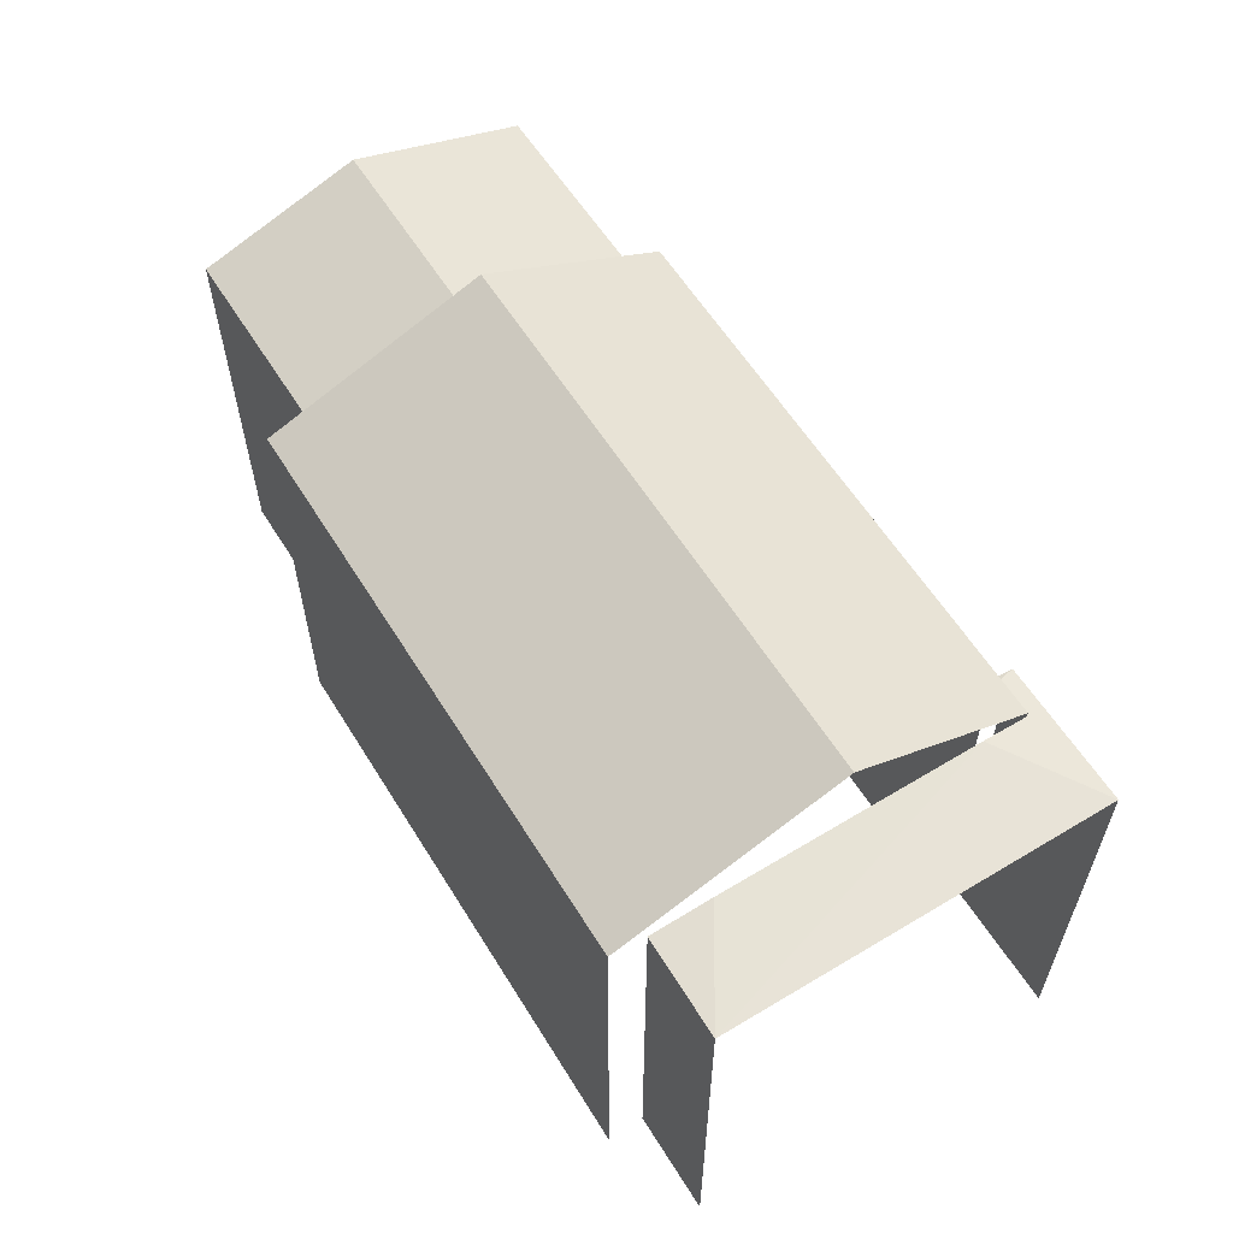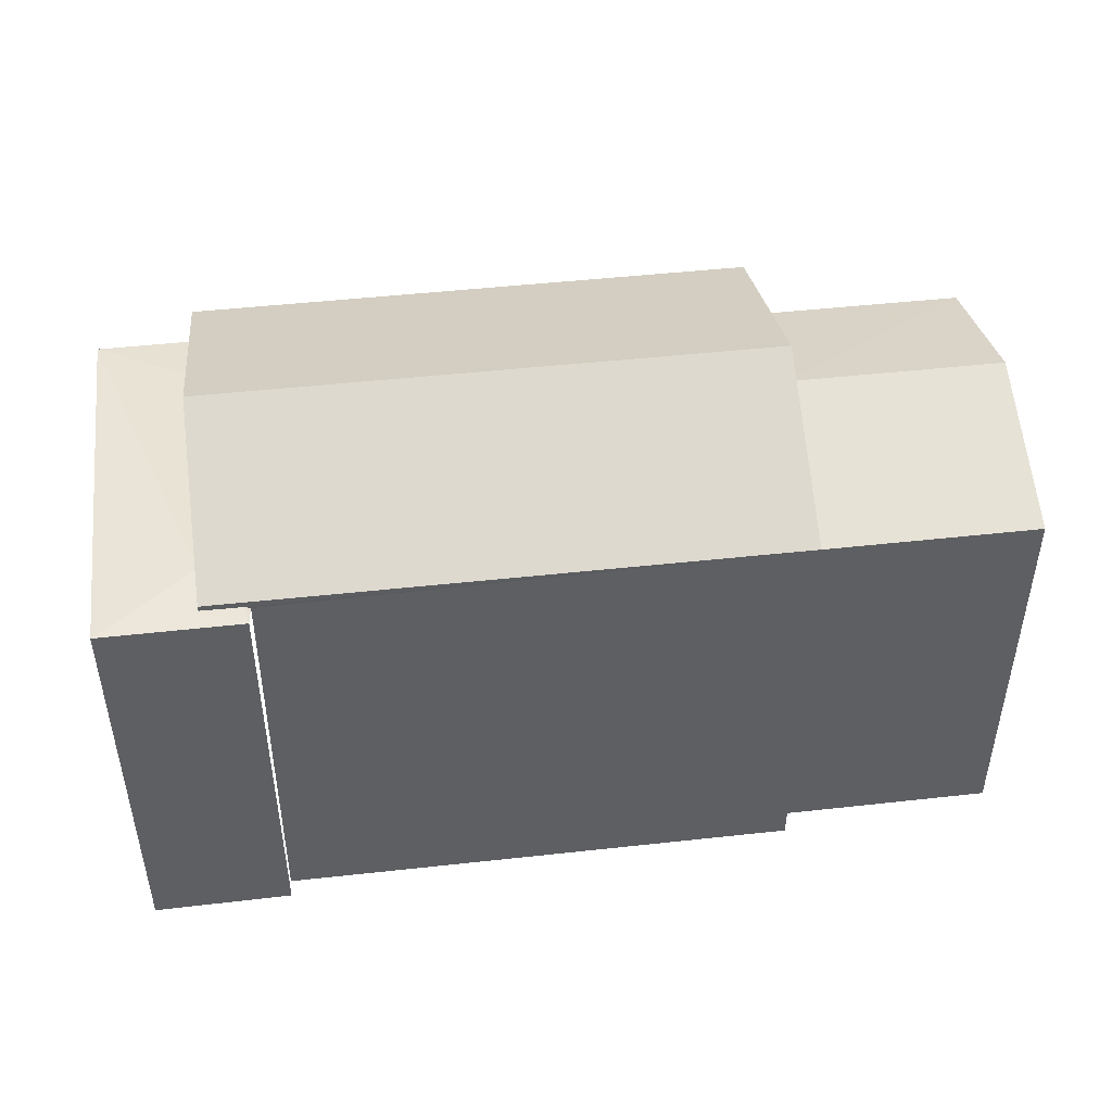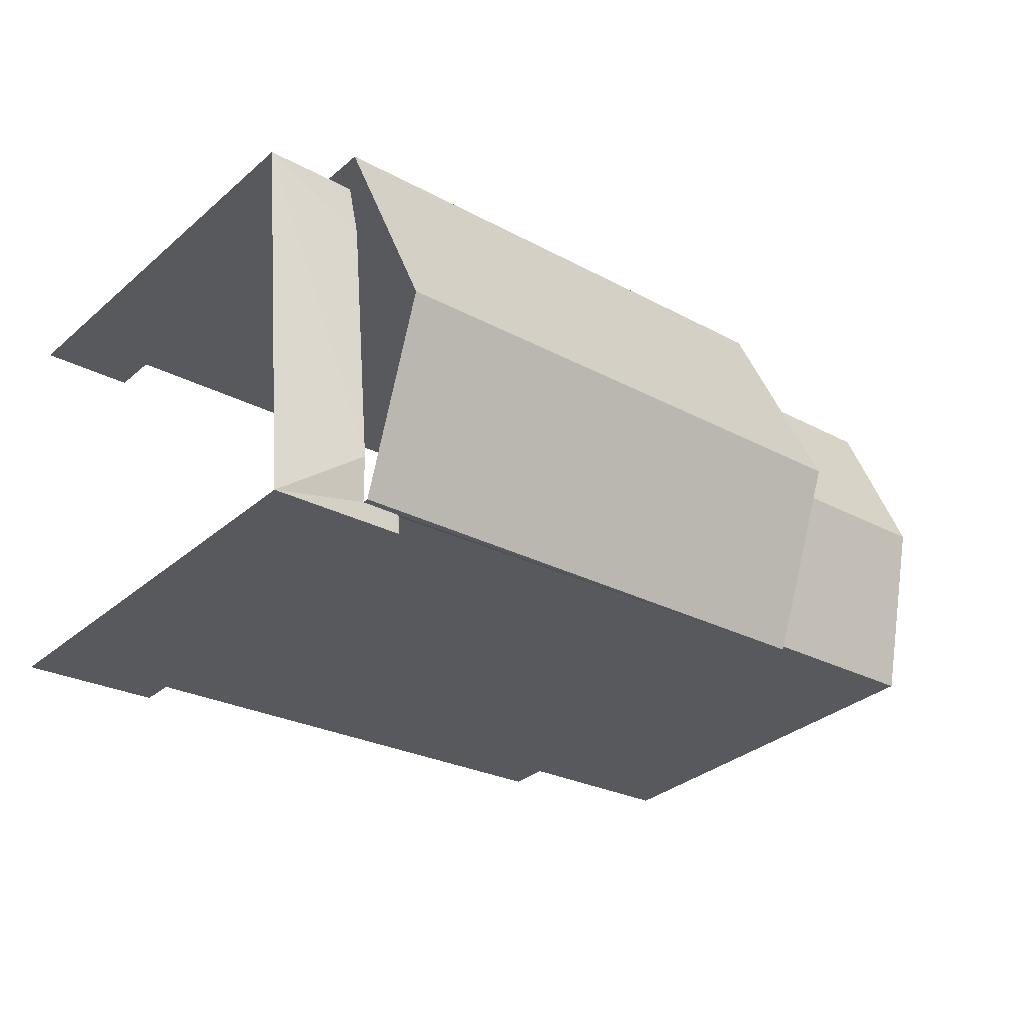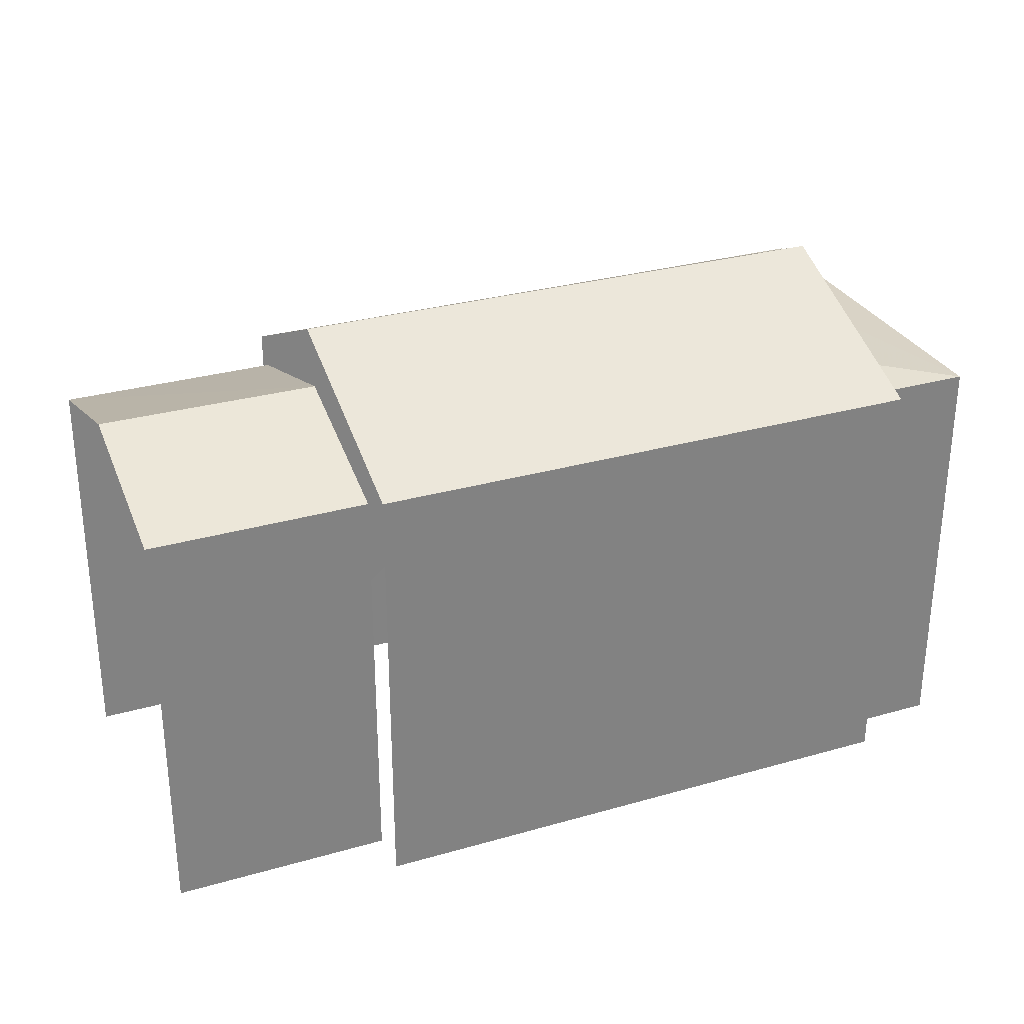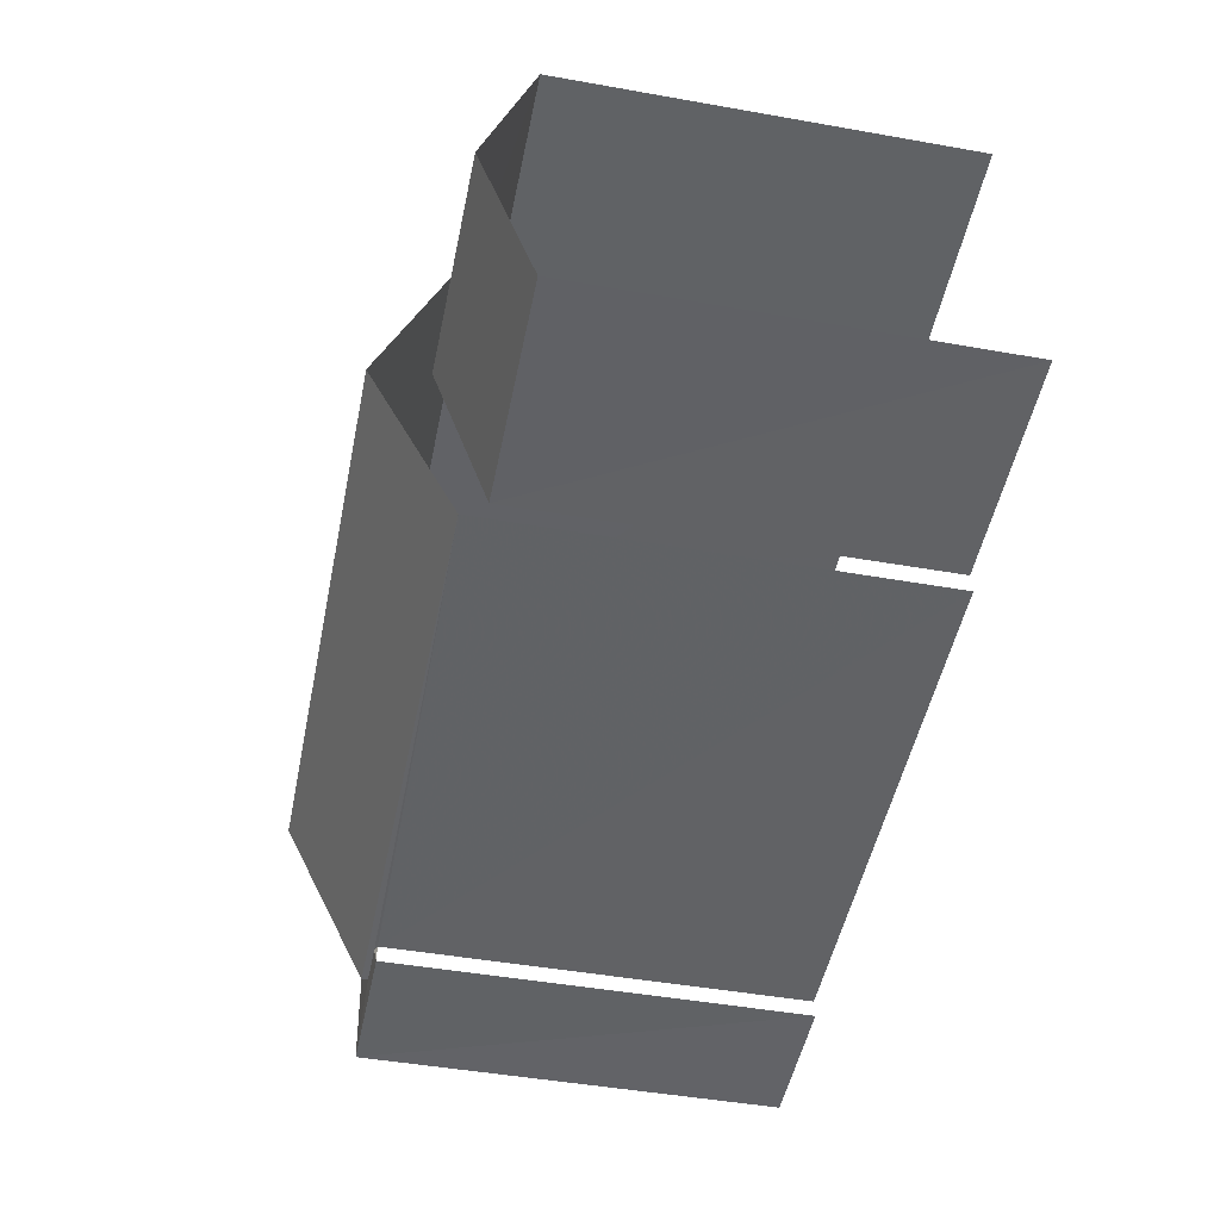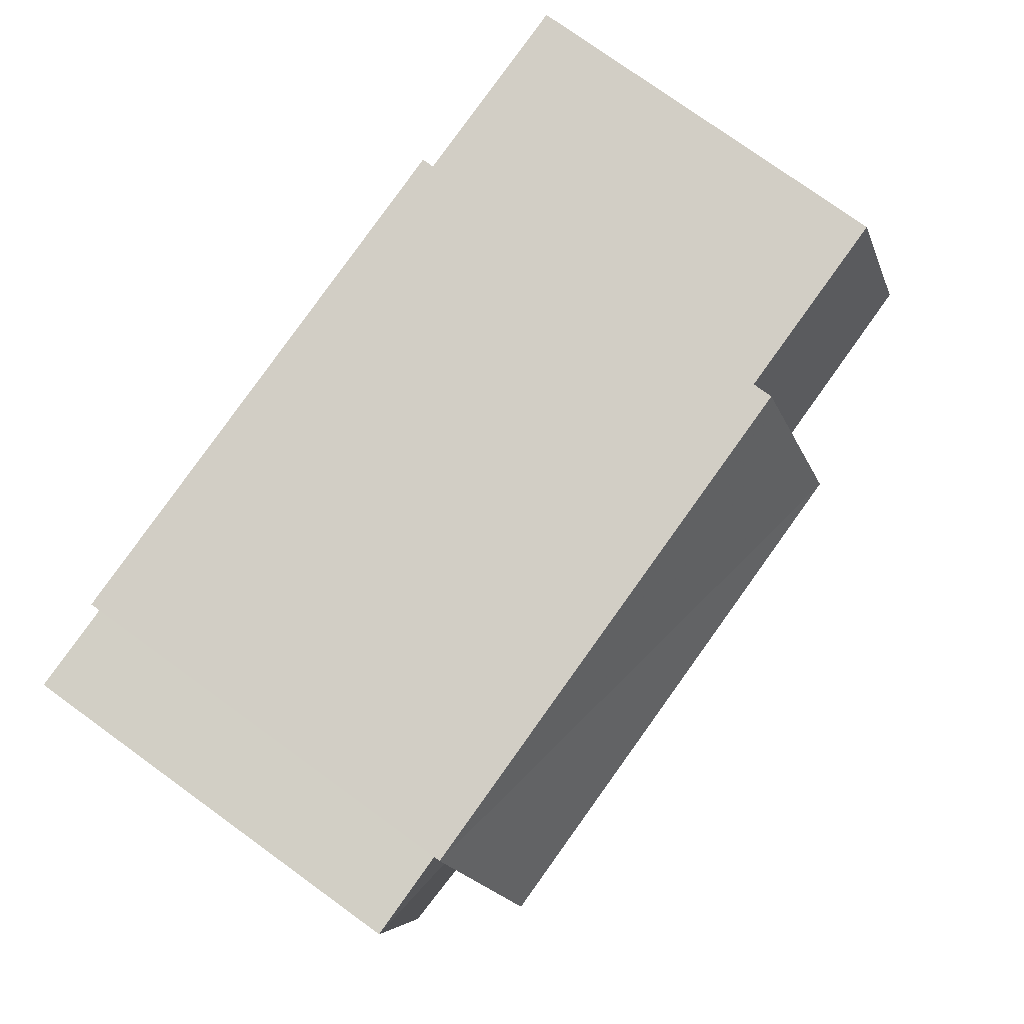
<metadata>
{"format":"obj","ext":"obj","renderer":"f3d","projection":"perspective","resolution":1024,"background":"white","views":[{"elev":59.4,"azim":-116.6,"up":"+Z"},{"elev":47.2,"azim":-2.0,"up":"+Z"},{"elev":-33.2,"azim":-40.9,"up":"+Y"},{"elev":29.8,"azim":162.4,"up":"+Z"},{"elev":-45.6,"azim":78.3,"up":"+Y"},{"elev":76.8,"azim":-54.1,"up":"+Y"}]}
</metadata>
<code>
v -3.736e+05 -1.056e+05 20.74
v -3.736e+05 -1.056e+05 20.74
v -3.736e+05 -1.056e+05 20.74
v -3.736e+05 -1.056e+05 20.74
v -3.736e+05 -1.056e+05 20.74
v -3.736e+05 -1.056e+05 20.74
v -3.736e+05 -1.056e+05 20.74
v -3.736e+05 -1.056e+05 20.74
v -3.736e+05 -1.056e+05 20.74
v -3.736e+05 -1.056e+05 20.74
v -3.736e+05 -1.056e+05 20.74
v -3.736e+05 -1.056e+05 20.74
v -3.736e+05 -1.056e+05 27.81
v -3.736e+05 -1.056e+05 27.85
v -3.736e+05 -1.056e+05 27.81
v -3.736e+05 -1.056e+05 27.95
v -3.736e+05 -1.056e+05 27.85
v -3.736e+05 -1.056e+05 27.81
v -3.736e+05 -1.056e+05 27.8
v -3.736e+05 -1.056e+05 27.94
v -3.736e+05 -1.056e+05 27.94
v -3.736e+05 -1.056e+05 29.37
v -3.736e+05 -1.056e+05 27.94
v -3.736e+05 -1.056e+05 29.37
v -3.736e+05 -1.056e+05 28.41
v -3.736e+05 -1.056e+05 28.41
v -3.736e+05 -1.056e+05 27.53
v -3.736e+05 -1.056e+05 27.53
v -3.736e+05 -1.056e+05 27.8
v -3.736e+05 -1.056e+05 27.94
v -3.736e+05 -1.056e+05 27.95
v -3.736e+05 -1.056e+05 27.53
v -3.736e+05 -1.056e+05 27.53
f 1 2 3
f 4 1 5
f 6 4 5
f 7 8 9
f 1 3 8
f 7 9 10
f 6 5 11
f 5 7 12
f 1 8 5
f 5 8 7
f 32 10 26
f 10 9 26
f 9 27 26
f 15 4 6
f 15 19 4
f 5 13 11
f 5 18 13
f 14 31 16
f 1 29 2
f 31 24 16
f 24 20 16
f 21 2 29
f 21 20 24
f 20 21 29
f 23 28 3
f 3 28 8
f 23 22 28
f 33 22 30
f 7 33 12
f 12 33 30
f 25 22 33
f 28 22 25
f 13 14 15
f 15 14 16
f 17 14 13
f 13 18 17
f 19 16 20
f 19 15 16
f 21 22 23
f 21 24 22
f 25 26 27
f 28 25 27
f 29 19 20
f 30 24 31
f 30 22 24
f 25 32 26
f 25 33 32
f 1 4 19
f 29 1 19
f 21 3 2
f 21 23 3
f 15 6 11
f 13 15 11
f 33 10 32
f 33 7 10
f 28 27 9
f 8 28 9
f 5 12 18
f 12 30 18
f 17 31 14
f 17 30 31
f 18 30 17

</code>
